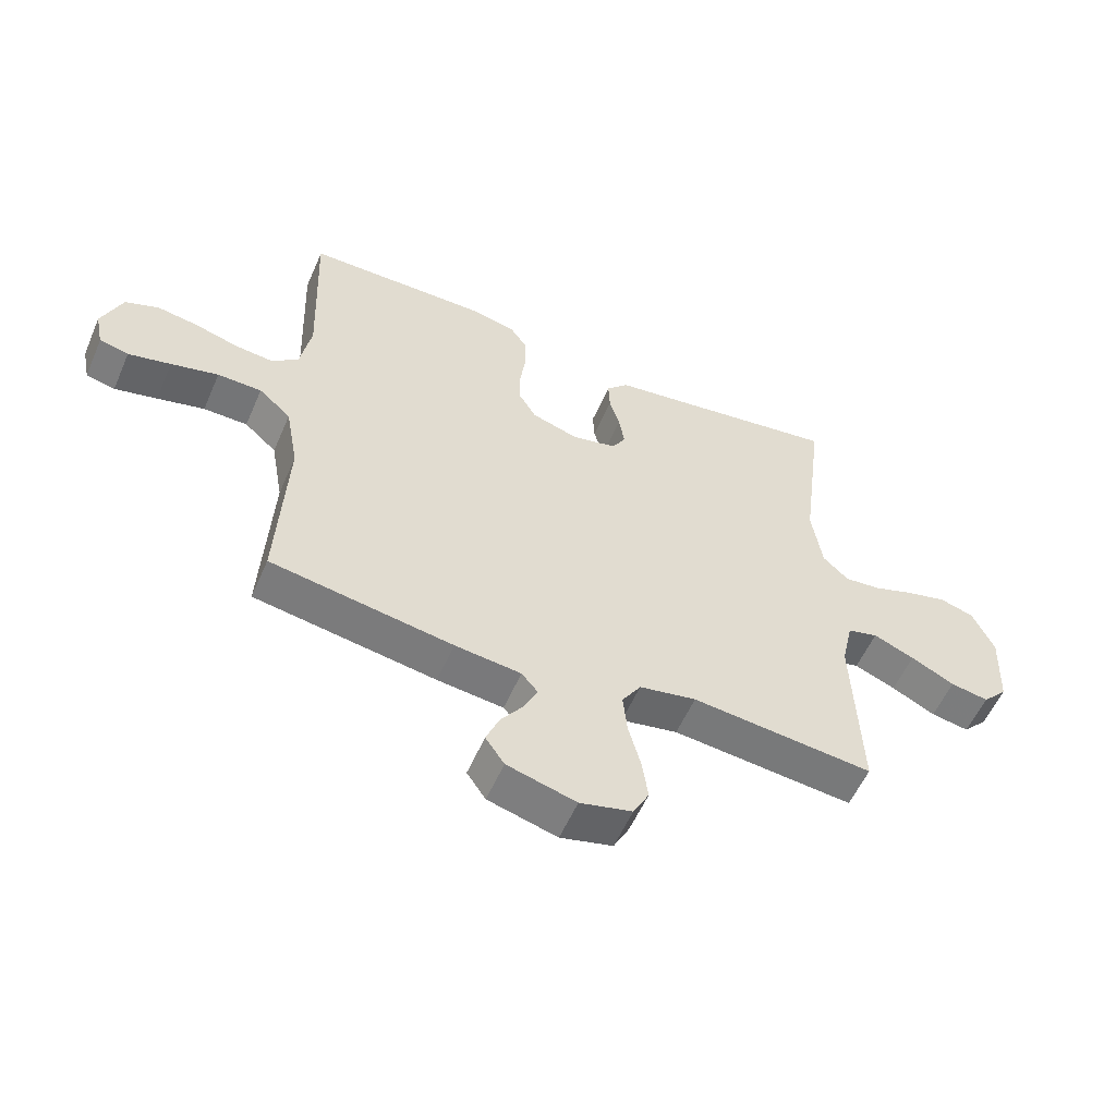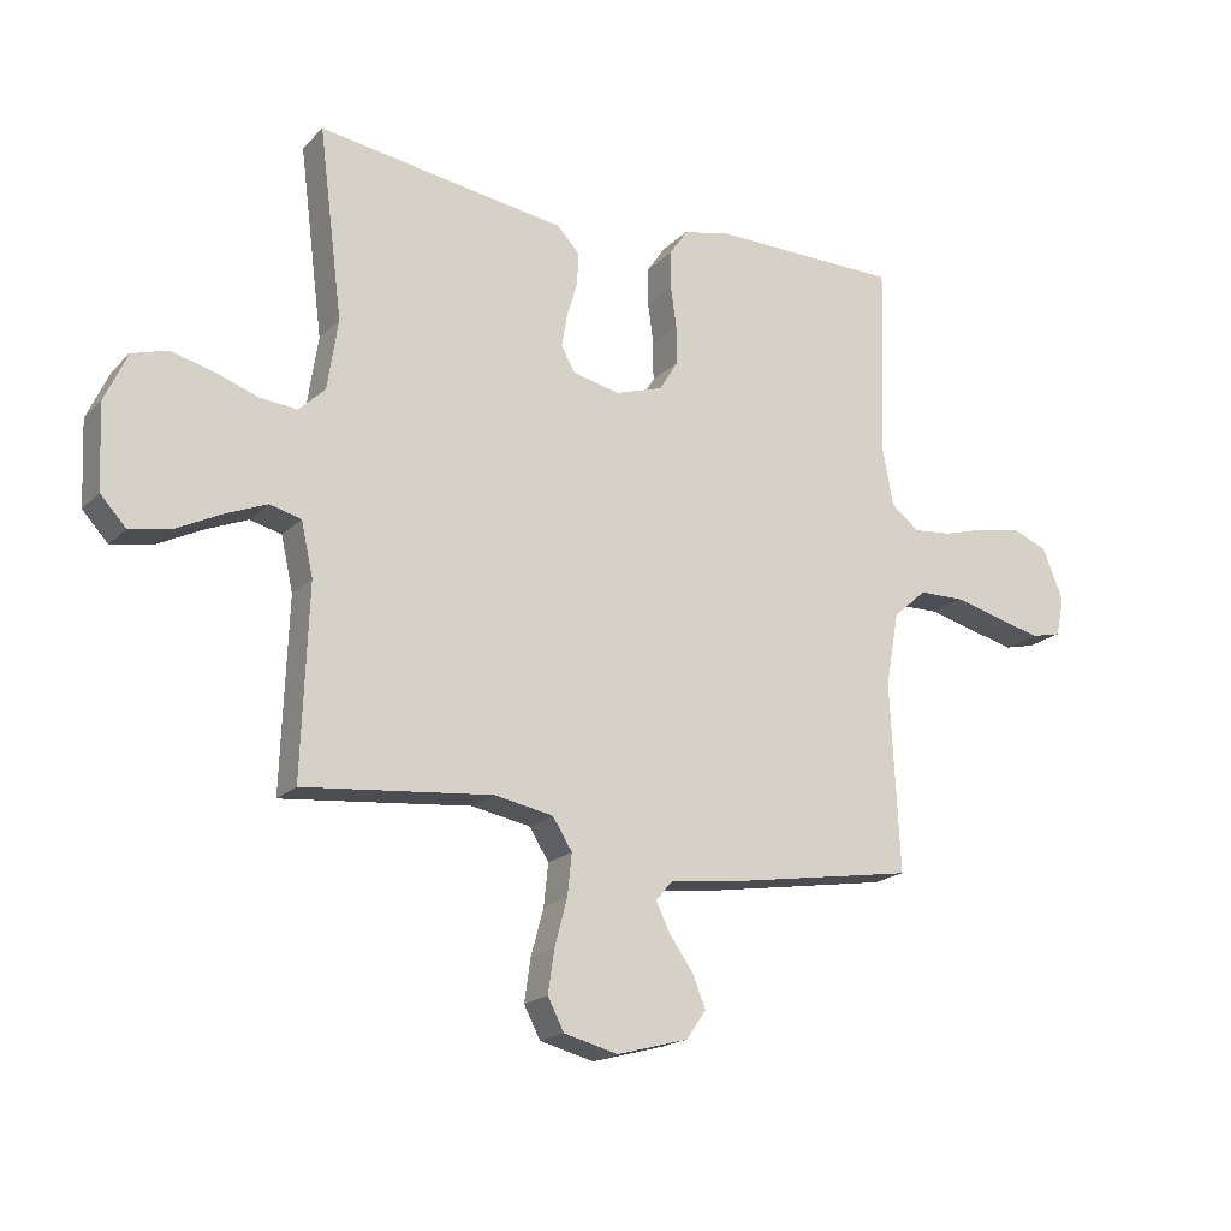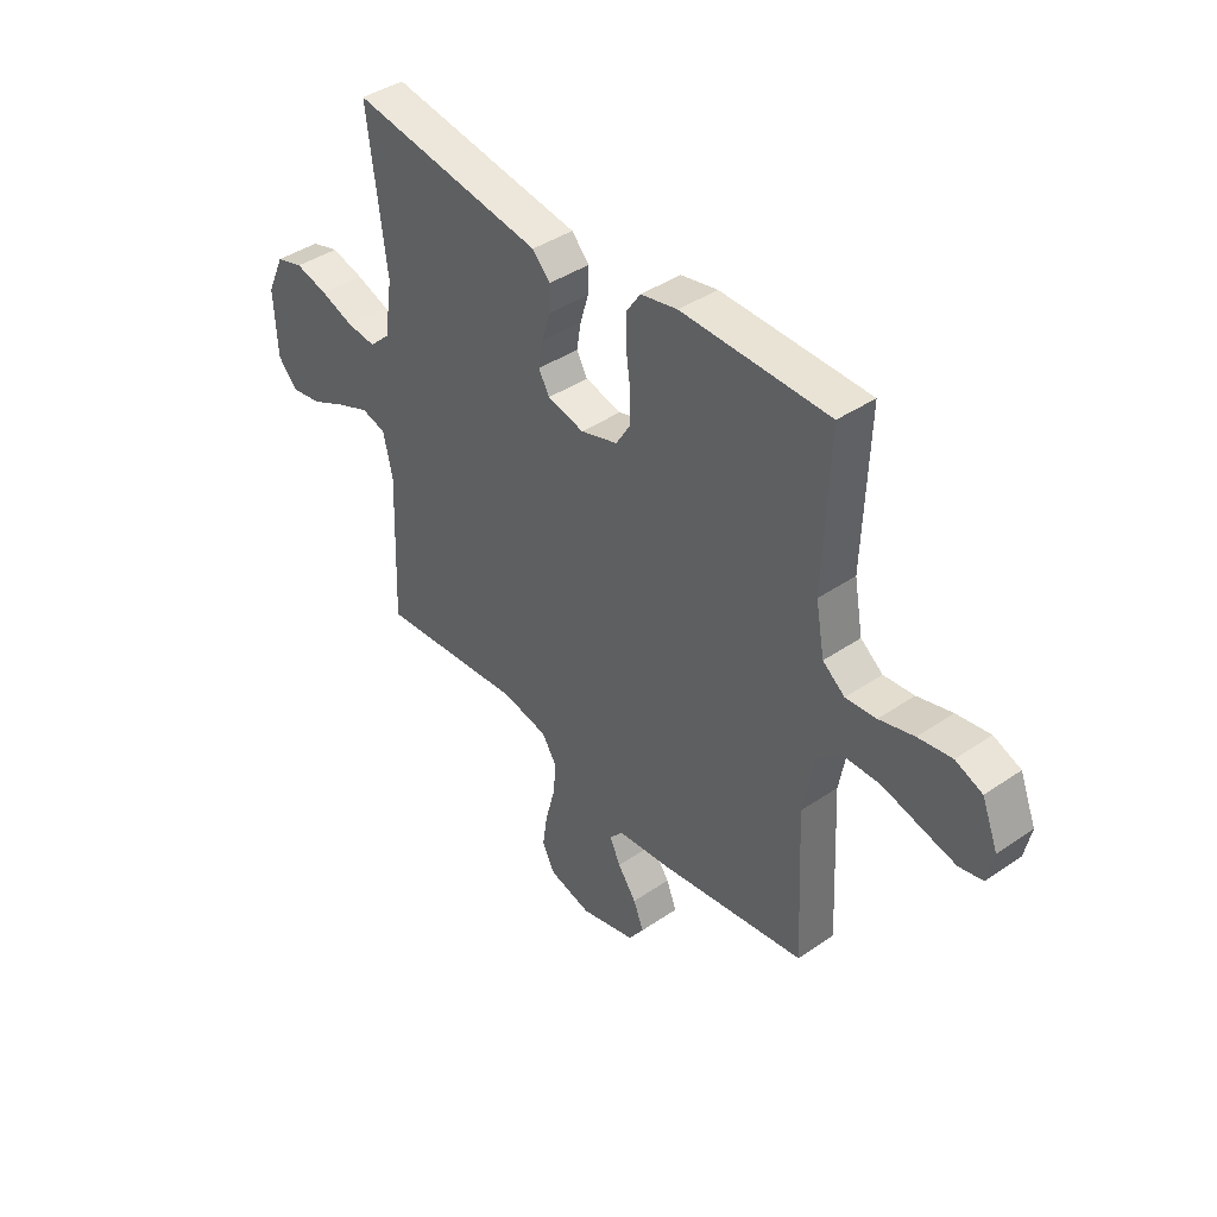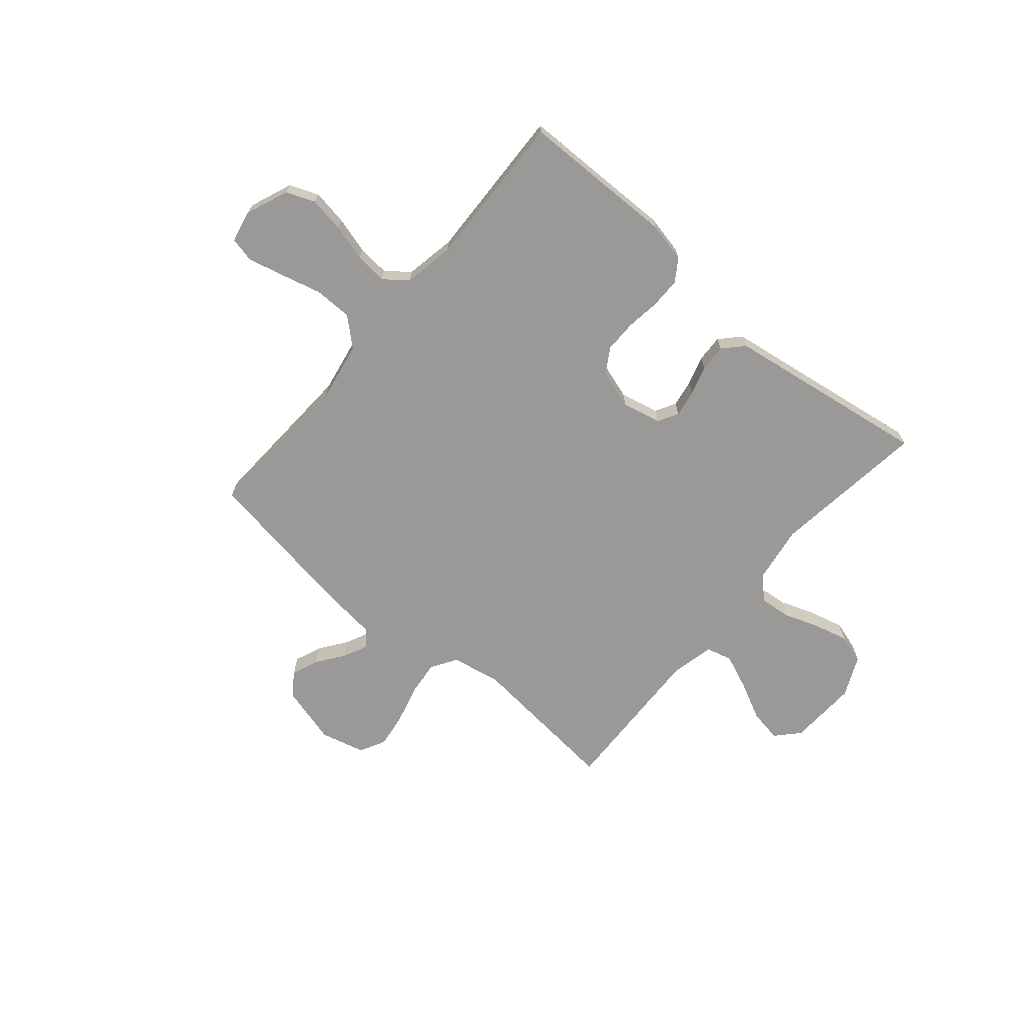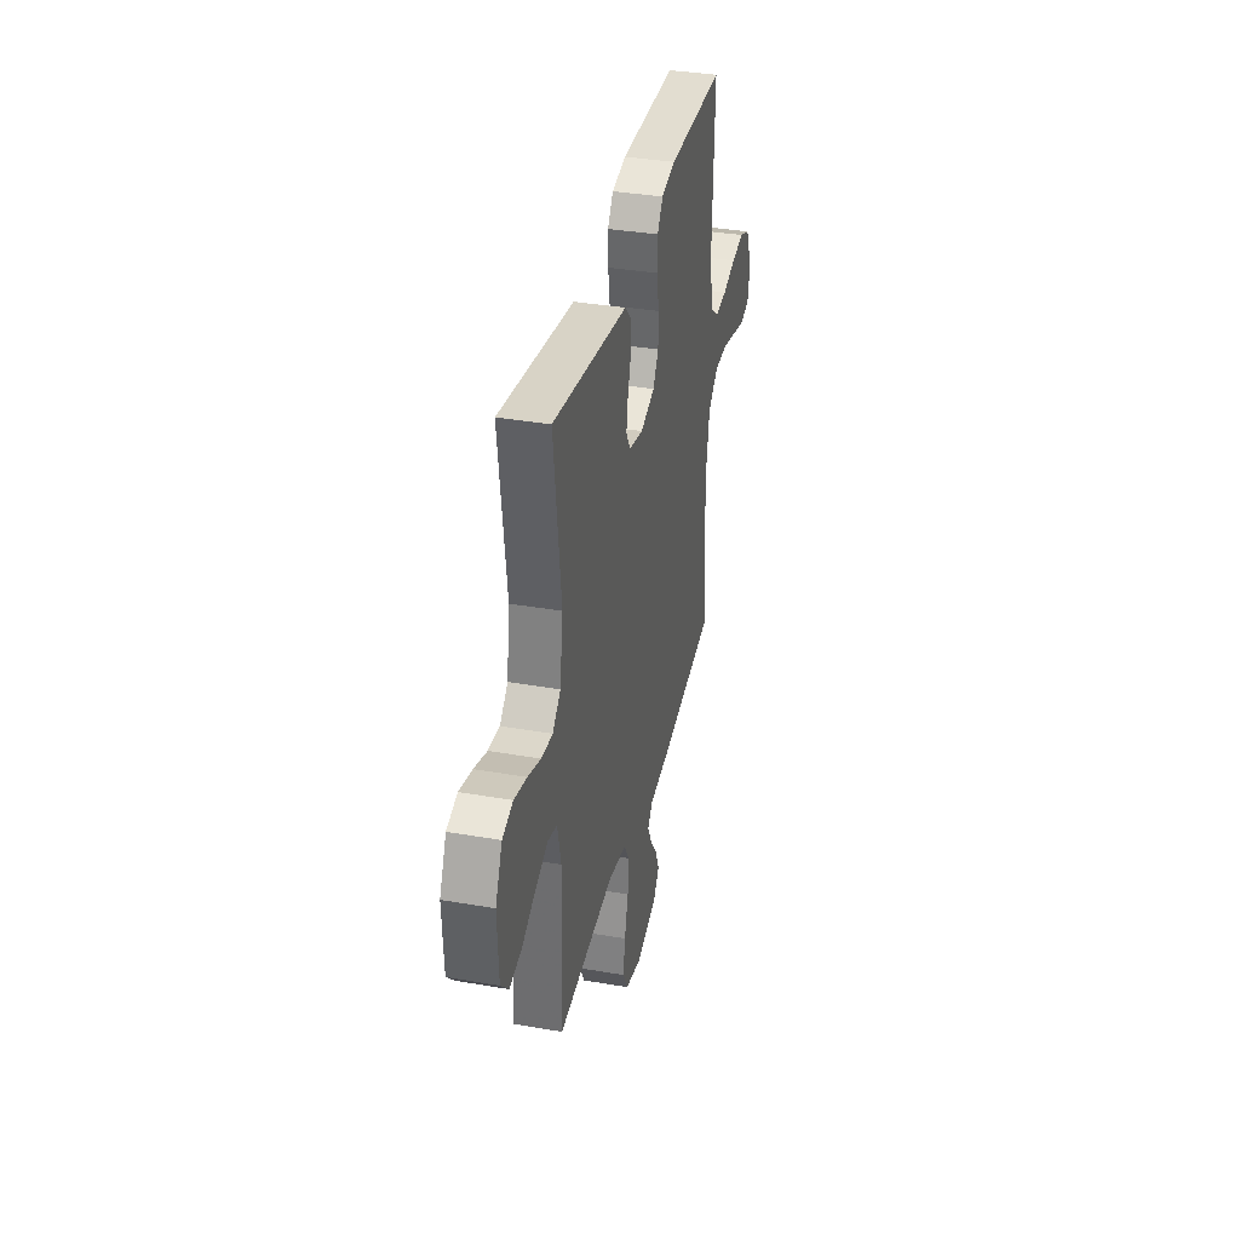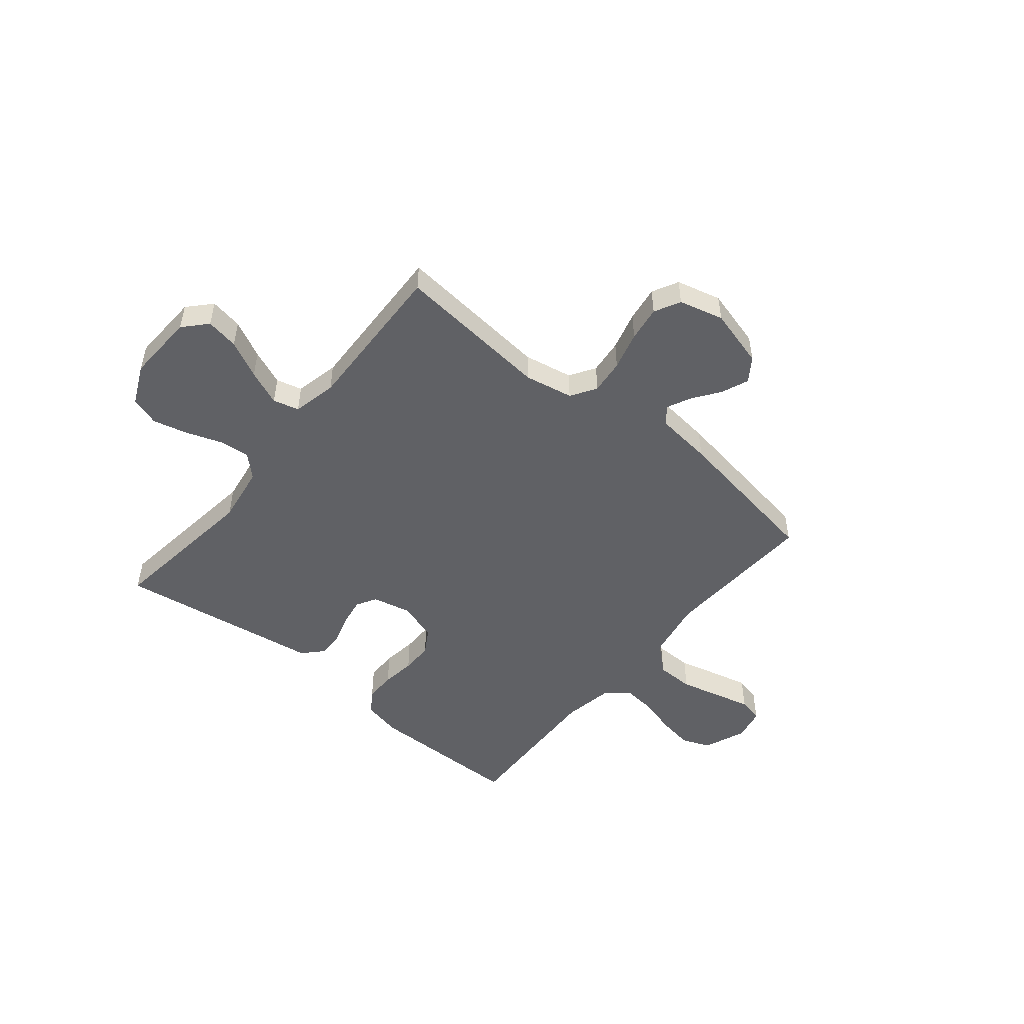
<metadata>
{"format":"obj","ext":"obj","renderer":"f3d","projection":"perspective","resolution":1024,"background":"white","views":[{"elev":-56.2,"azim":-23.4,"up":"+Z"},{"elev":-18.8,"azim":150.1,"up":"+Z"},{"elev":41.3,"azim":-129.6,"up":"+Z"},{"elev":-68.9,"azim":-40.3,"up":"+Y"},{"elev":35.9,"azim":102.9,"up":"+Z"},{"elev":-50.0,"azim":140.6,"up":"+Y"}]}
</metadata>
<code>
v -0.5 0.07 -0.5
v -0.485 0.07 -0.2
v -0.506 0.07 -0.084
v -0.559 0.07 -0.037
v -0.632 0.07 -0.036
v -0.71 0.07 -0.056
v -0.78 0.07 -0.073
v -0.828 0.07 -0.062
v -0.841 0.07 0
v -0.808 0.07 0.082
v -0.753 0.07 0.104
v -0.685 0.07 0.093
v -0.614 0.07 0.073
v -0.552 0.07 0.067
v -0.507 0.07 0.102
v -0.489 0.07 0.2
v -0.5 0.07 0.5
v -0.2 0.07 0.504
v -0.125 0.07 0.488
v -0.096 0.07 0.445
v -0.096 0.07 0.385
v -0.105 0.07 0.32
v -0.105 0.07 0.258
v -0.076 0.07 0.21
v 0 0.07 0.186
v 0.075 0.07 0.203
v 0.097 0.07 0.242
v 0.088 0.07 0.295
v 0.071 0.07 0.351
v 0.069 0.07 0.403
v 0.105 0.07 0.441
v 0.2 0.07 0.455
v 0.5 0.07 0.5
v 0.462 0.07 0.2
v 0.479 0.07 0.088
v 0.521 0.07 0.048
v 0.581 0.07 0.054
v 0.649 0.07 0.078
v 0.716 0.07 0.095
v 0.772 0.07 0.078
v 0.808 0.07 0
v 0.802 0.07 -0.133
v 0.761 0.07 -0.177
v 0.698 0.07 -0.166
v 0.626 0.07 -0.13
v 0.558 0.07 -0.102
v 0.508 0.07 -0.115
v 0.489 0.07 -0.2
v 0.5 0.07 -0.5
v 0.2 0.07 -0.471
v 0.106 0.07 -0.489
v 0.075 0.07 -0.538
v 0.082 0.07 -0.605
v 0.102 0.07 -0.679
v 0.112 0.07 -0.747
v 0.086 0.07 -0.797
v 0 0.07 -0.819
v -0.114 0.07 -0.788
v -0.145 0.07 -0.743
v -0.124 0.07 -0.691
v -0.086 0.07 -0.638
v -0.064 0.07 -0.592
v -0.091 0.07 -0.56
v -0.2 0.07 -0.548
v -0.5 0 -0.5
v -0.485 0 -0.2
v -0.506 0 -0.084
v -0.559 0 -0.037
v -0.632 0 -0.036
v -0.71 0 -0.056
v -0.78 0 -0.073
v -0.828 0 -0.062
v -0.841 0 0
v -0.808 0 0.082
v -0.753 0 0.104
v -0.685 0 0.093
v -0.614 0 0.073
v -0.552 0 0.067
v -0.507 0 0.102
v -0.489 0 0.2
v -0.5 0 0.5
v -0.2 0 0.504
v -0.125 0 0.488
v -0.096 0 0.445
v -0.096 0 0.385
v -0.105 0 0.32
v -0.105 0 0.258
v -0.076 0 0.21
v 0 0 0.186
v 0.075 0 0.203
v 0.097 0 0.242
v 0.088 0 0.295
v 0.071 0 0.351
v 0.069 0 0.403
v 0.105 0 0.441
v 0.2 0 0.455
v 0.5 0 0.5
v 0.462 0 0.2
v 0.479 0 0.088
v 0.521 0 0.048
v 0.581 0 0.054
v 0.649 0 0.078
v 0.716 0 0.095
v 0.772 0 0.078
v 0.808 0 0
v 0.802 0 -0.133
v 0.761 0 -0.177
v 0.698 0 -0.166
v 0.626 0 -0.13
v 0.558 0 -0.102
v 0.508 0 -0.115
v 0.489 0 -0.2
v 0.5 0 -0.5
v 0.2 0 -0.471
v 0.106 0 -0.489
v 0.075 0 -0.538
v 0.082 0 -0.605
v 0.102 0 -0.679
v 0.112 0 -0.747
v 0.086 0 -0.797
v 0 0 -0.819
v -0.114 0 -0.788
v -0.145 0 -0.743
v -0.124 0 -0.691
v -0.086 0 -0.638
v -0.064 0 -0.592
v -0.091 0 -0.56
v -0.2 0 -0.548
f 63 64 1 2
f 59 60 61
f 58 59 61
f 57 58 61
f 56 57 61
f 55 56 61
f 54 55 61
f 53 54 61
f 52 53 61 62
f 51 52 62 63
f 48 49 50
f 47 48 50 51
f 43 44 45
f 42 43 45
f 41 42 45
f 40 41 45
f 39 40 45
f 38 39 45
f 37 38 45
f 36 37 45 46
f 35 36 46 47
f 32 33 34
f 34 35 47
f 32 34 47
f 31 32 47
f 30 31 47
f 29 30 47
f 28 29 47
f 20 21 22
f 19 20 22
f 18 19 22
f 17 18 22
f 16 17 22
f 15 16 22 23
f 14 15 23 24
f 11 12 13
f 10 11 13
f 9 10 13
f 8 9 13
f 7 8 13
f 6 7 13
f 5 6 13
f 4 5 13 14
f 14 24 25
f 4 14 25
f 3 4 25
f 3 25 26
f 2 3 26
f 63 2 26
f 51 63 26
f 47 51 26 27
f 27 28 47
f 66 65 128 127
f 125 124 123
f 125 123 122
f 125 122 121
f 125 121 120
f 125 120 119
f 125 119 118
f 125 118 117
f 126 125 117 116
f 127 126 116 115
f 114 113 112
f 115 114 112 111
f 109 108 107
f 109 107 106
f 109 106 105
f 109 105 104
f 109 104 103
f 109 103 102
f 109 102 101
f 110 109 101 100
f 111 110 100 99
f 98 97 96
f 111 99 98
f 111 98 96
f 111 96 95
f 111 95 94
f 111 94 93
f 111 93 92
f 86 85 84
f 86 84 83
f 86 83 82
f 86 82 81
f 86 81 80
f 87 86 80 79
f 88 87 79 78
f 77 76 75
f 77 75 74
f 77 74 73
f 77 73 72
f 77 72 71
f 77 71 70
f 77 70 69
f 78 77 69 68
f 89 88 78
f 89 78 68
f 89 68 67
f 90 89 67
f 90 67 66
f 90 66 127
f 90 127 115
f 91 90 115 111
f 111 92 91
f 1 65 66 2
f 2 66 67 3
f 3 67 68 4
f 4 68 69 5
f 5 69 70 6
f 6 70 71 7
f 7 71 72 8
f 8 72 73 9
f 9 73 74 10
f 10 74 75 11
f 11 75 76 12
f 12 76 77 13
f 13 77 78 14
f 14 78 79 15
f 15 79 80 16
f 16 80 81 17
f 17 81 82 18
f 18 82 83 19
f 19 83 84 20
f 20 84 85 21
f 21 85 86 22
f 22 86 87 23
f 23 87 88 24
f 24 88 89 25
f 25 89 90 26
f 26 90 91 27
f 27 91 92 28
f 28 92 93 29
f 29 93 94 30
f 30 94 95 31
f 31 95 96 32
f 32 96 97 33
f 33 97 98 34
f 34 98 99 35
f 35 99 100 36
f 36 100 101 37
f 37 101 102 38
f 38 102 103 39
f 39 103 104 40
f 40 104 105 41
f 41 105 106 42
f 42 106 107 43
f 43 107 108 44
f 44 108 109 45
f 45 109 110 46
f 46 110 111 47
f 47 111 112 48
f 48 112 113 49
f 49 113 114 50
f 50 114 115 51
f 51 115 116 52
f 52 116 117 53
f 53 117 118 54
f 54 118 119 55
f 55 119 120 56
f 56 120 121 57
f 57 121 122 58
f 58 122 123 59
f 59 123 124 60
f 60 124 125 61
f 61 125 126 62
f 62 126 127 63
f 63 127 128 64
f 64 128 65 1

</code>
